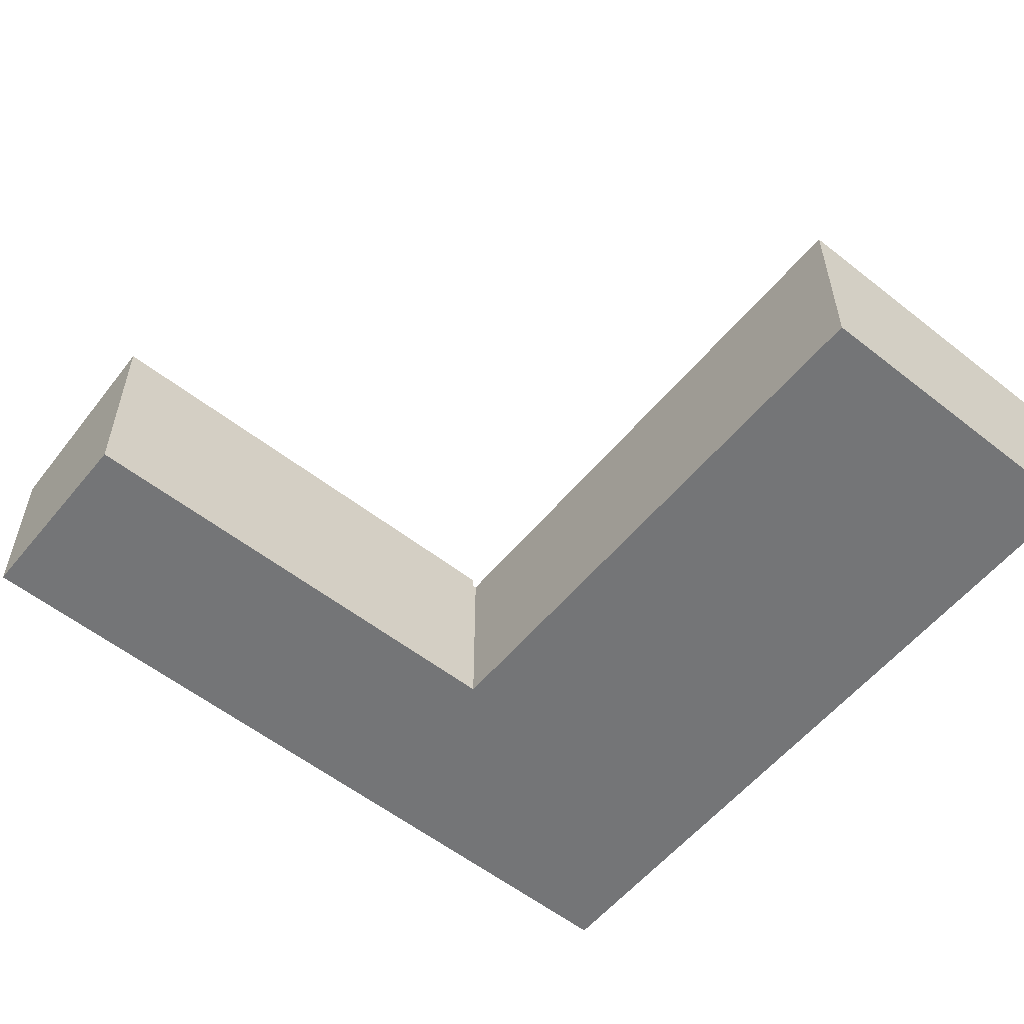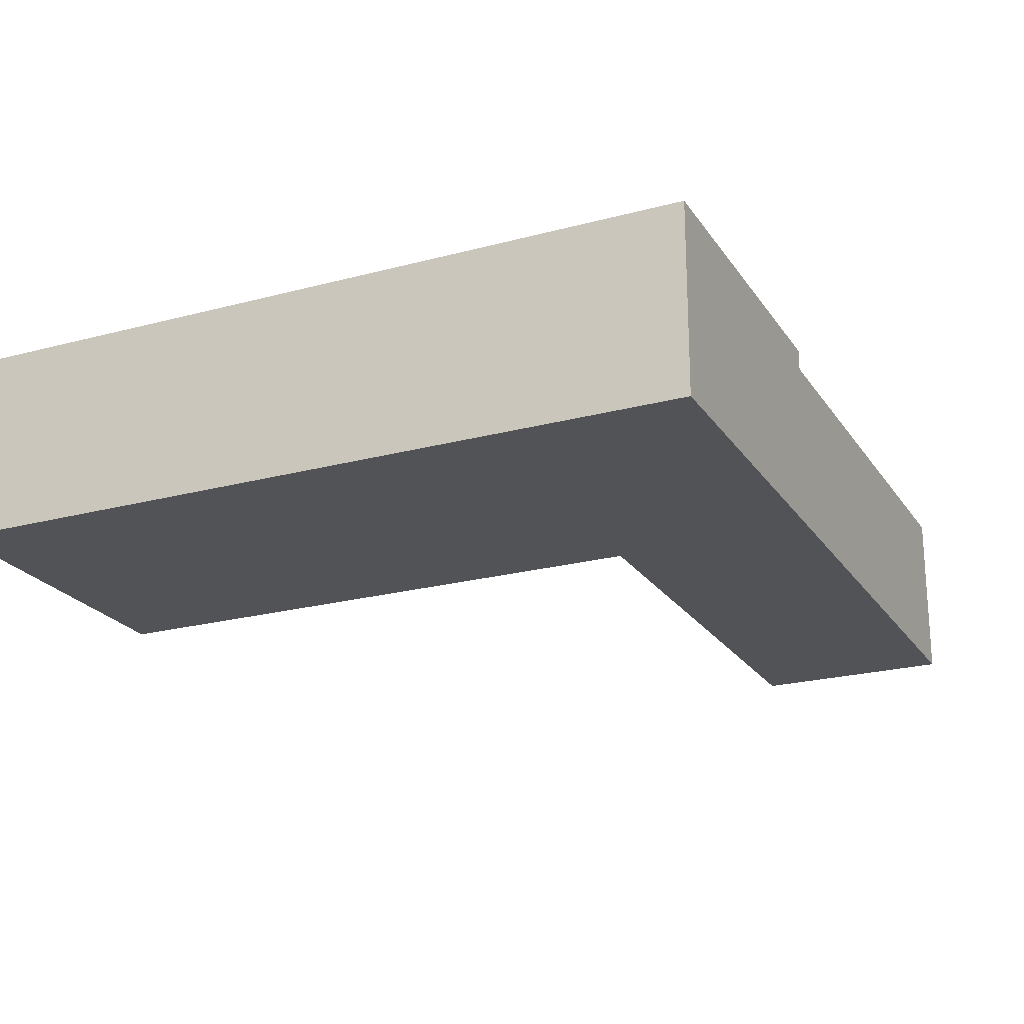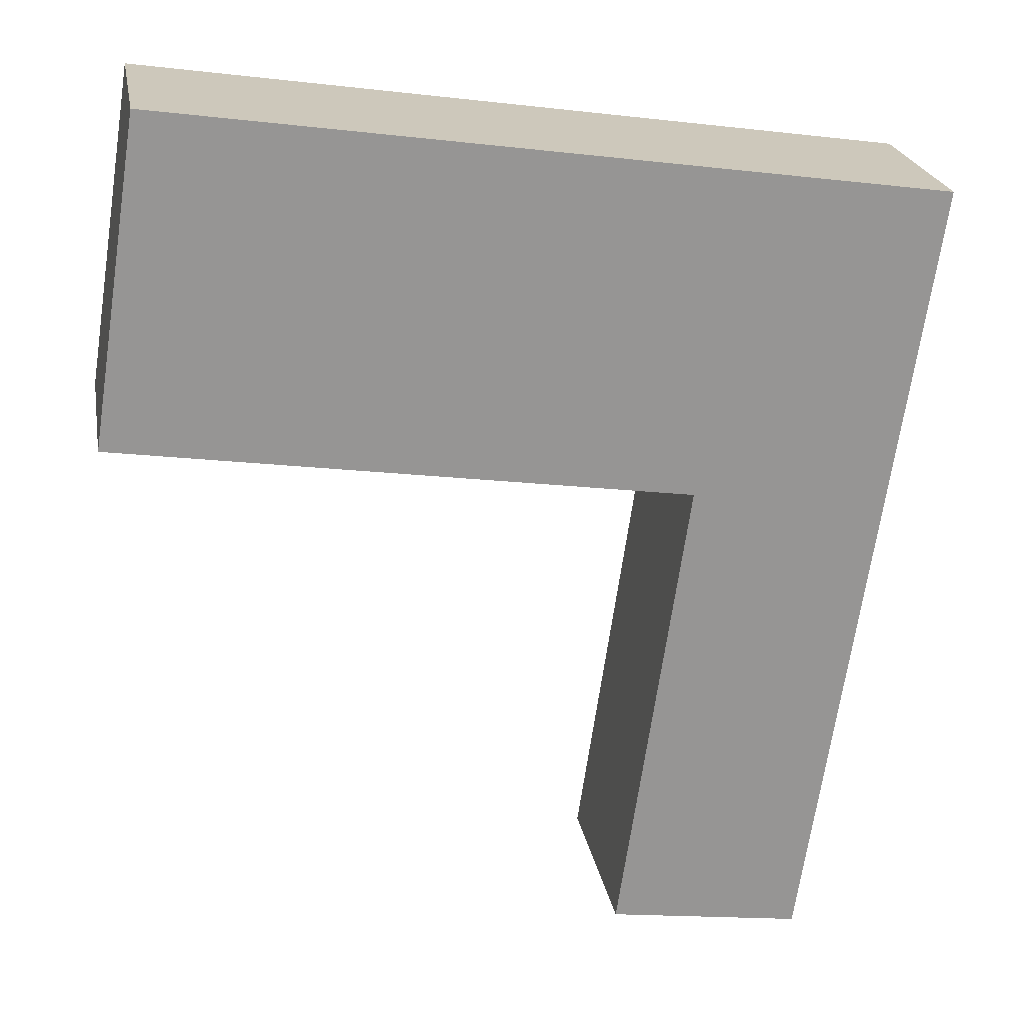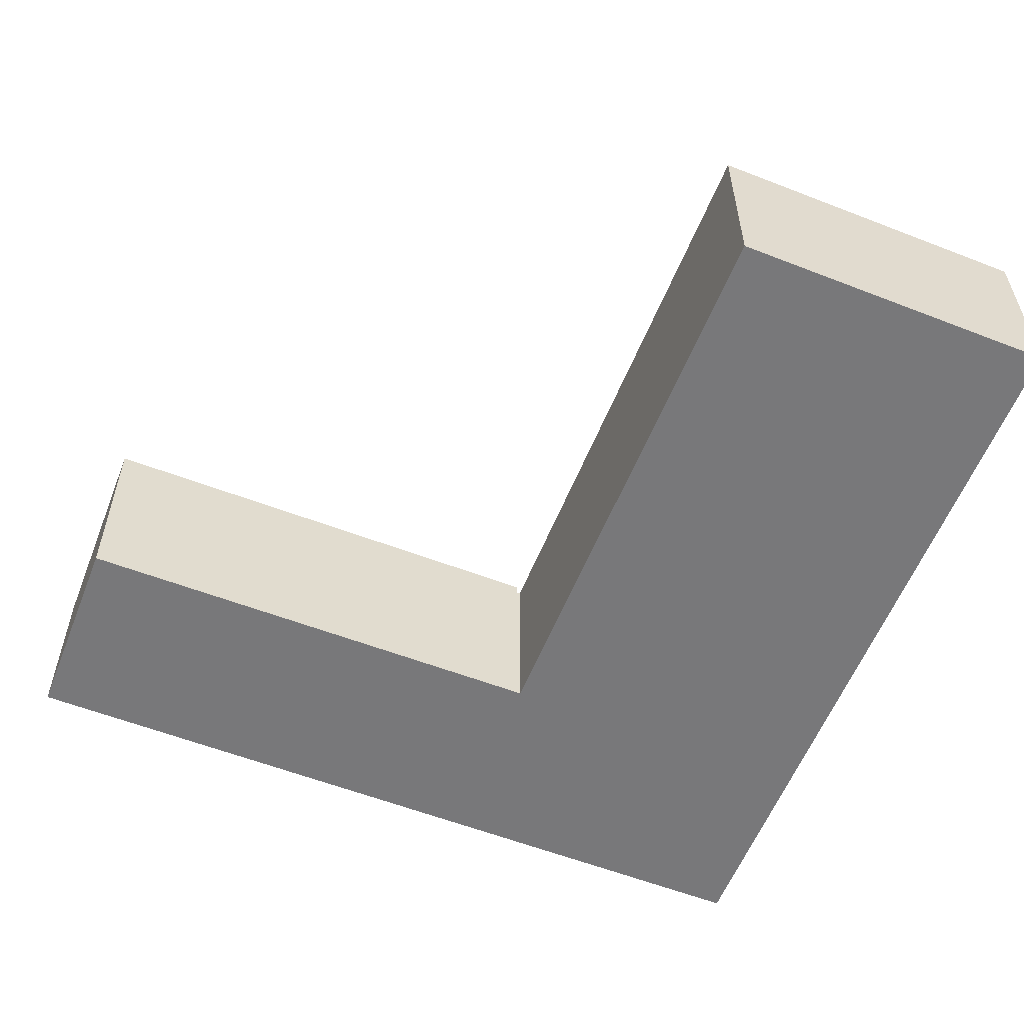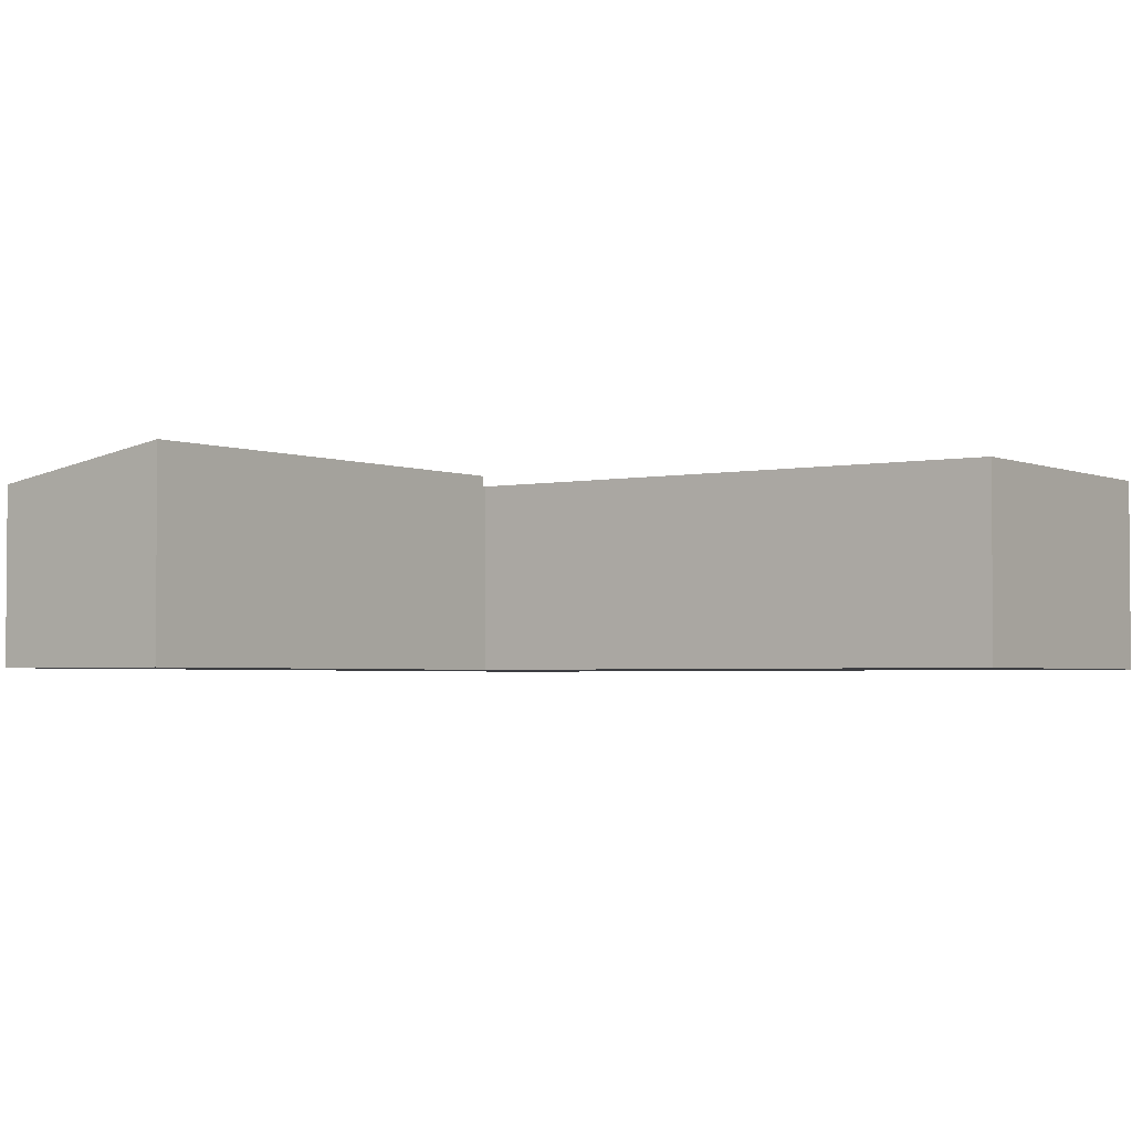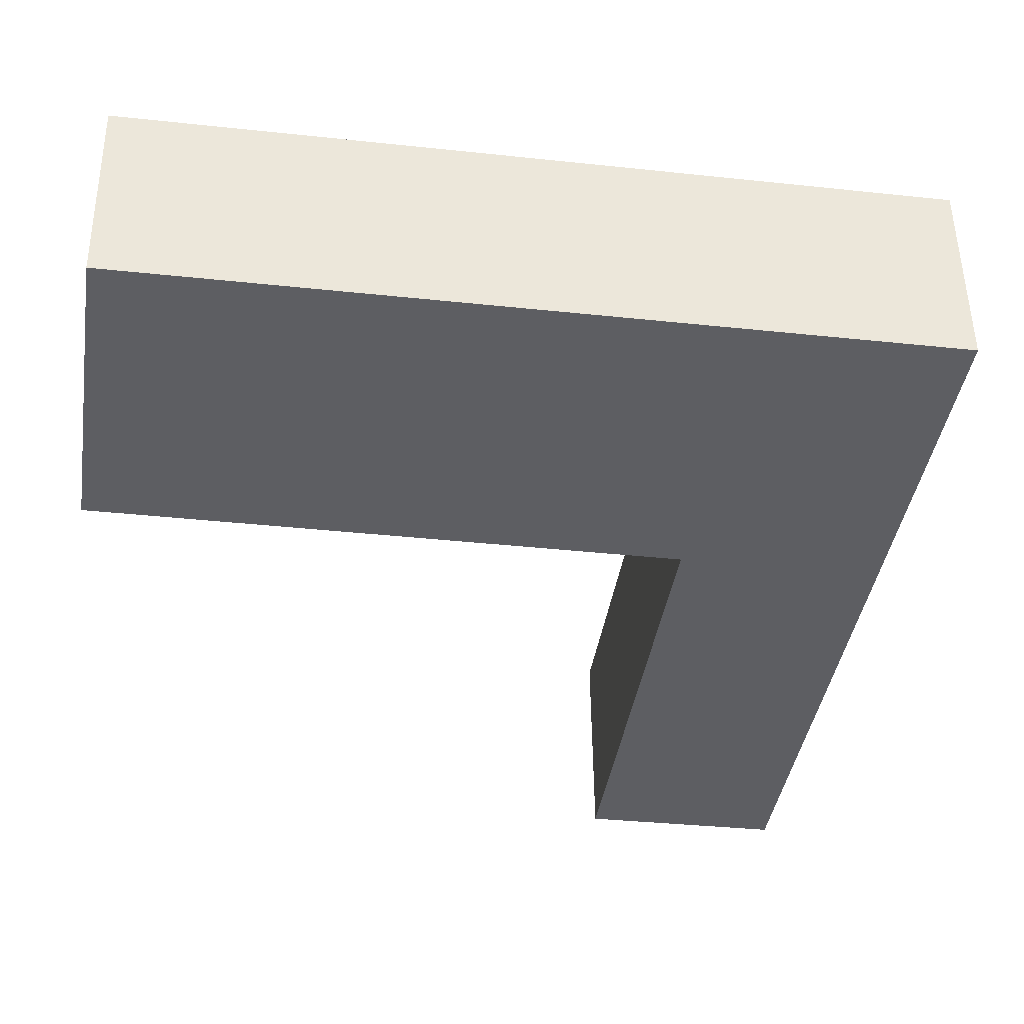
<metadata>
{"format":"obj","ext":"obj","renderer":"f3d","projection":"perspective","resolution":1024,"background":"white","views":[{"elev":-56.5,"azim":-120.7,"up":"+Y"},{"elev":-22.2,"azim":33.4,"up":"+Y"},{"elev":22.8,"azim":-10.1,"up":"+Z"},{"elev":-57.5,"azim":-103.3,"up":"+Y"},{"elev":-2.8,"azim":-136.1,"up":"+Y"},{"elev":50.7,"azim":-0.7,"up":"+Z"}]}
</metadata>
<code>
v  1.167 4.5 7.526
v  13.34 4.5 -1.977
v  0 4.5 2.755e-16
v  14.5 4.5 5.592
v  13.44 4.5 -1.991
v  15.01 4.5 -2.308
v  18.02 4.5 -2.745
v  19.19 4.5 4.912
v  13.42 4.5 -2.078
v  18.02 1.681e-16 -2.745
v  13.42 1.272e-16 -2.078
v  15.01 1.413e-16 -2.308
v  13.44 1.219e-16 -1.991
v  0 0 0
v  13.34 1.211e-16 -1.977
v  1.167 -4.608e-16 7.526
v  14.5 -3.424e-16 5.592
v  19.19 -3.008e-16 4.912
v  11.78 4.745 -13.11
v  18.02 4.019 -2.745
v  16.33 4.019 -13.76
v  13.42 4.753 -2.078
v  16.33 8.425e-16 -13.76
v  11.78 8.028e-16 -13.11
g defaultobject
f 1 2 3
f 2 1 4
f 2 4 5
f 5 4 6
f 6 4 7
f 7 4 8
f 6 9 5
f 10 6 7
f 6 10 9
f 9 10 11
f 11 10 12
f 13 2 5
f 2 13 3
f 3 13 14
f 14 13 15
f 11 5 9
f 5 11 13
f 14 1 3
f 1 14 16
f 16 4 1
f 4 16 17
f 4 17 8
f 8 17 18
f 18 7 8
f 7 18 10
f 14 17 16
f 17 14 15
f 17 15 18
f 18 15 13
f 18 13 11
f 18 11 12
f 18 12 10
f 19 20 21
f 20 19 22
f 20 22 6
f 11 6 22
f 6 11 20
f 20 11 10
f 10 11 12
f 10 21 20
f 21 10 23
f 21 24 19
f 24 21 23
f 19 11 22
f 11 19 24
f 12 23 10
f 23 12 11
f 23 11 24

</code>
